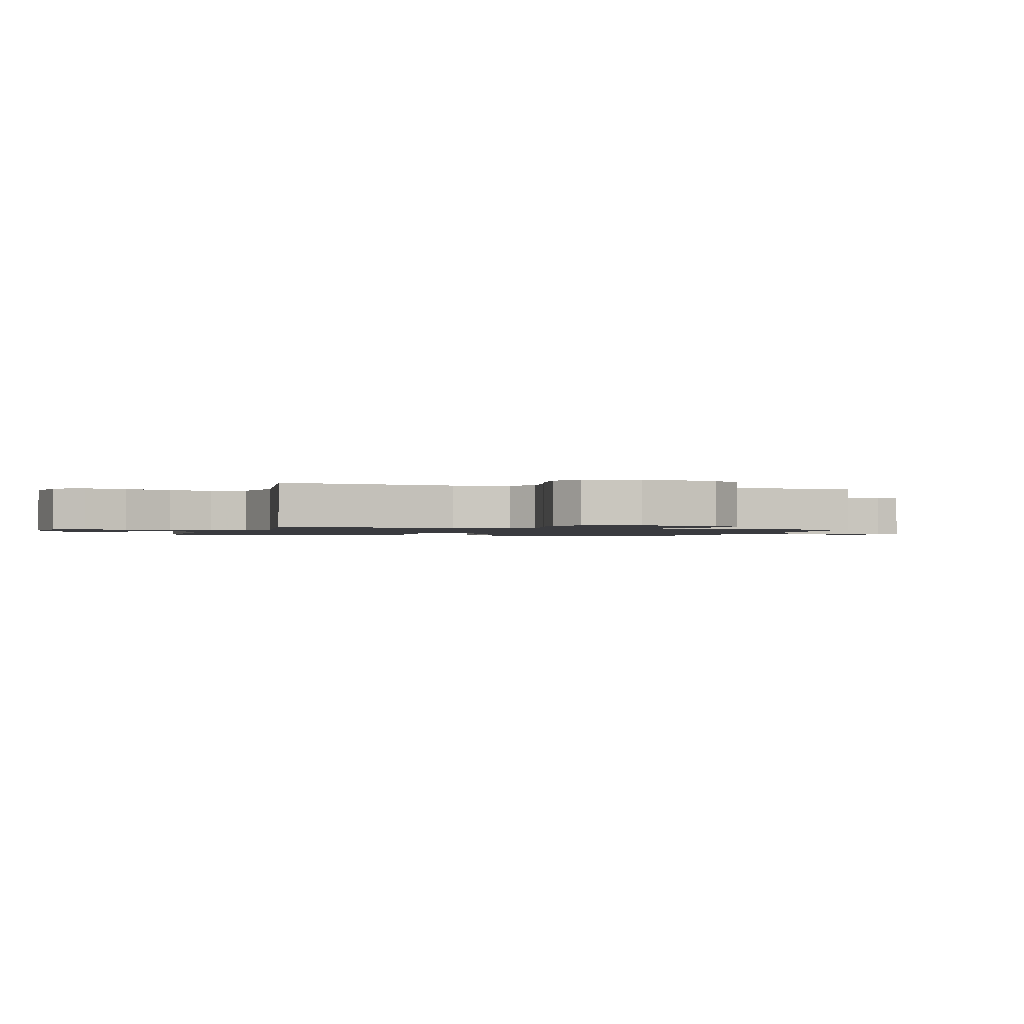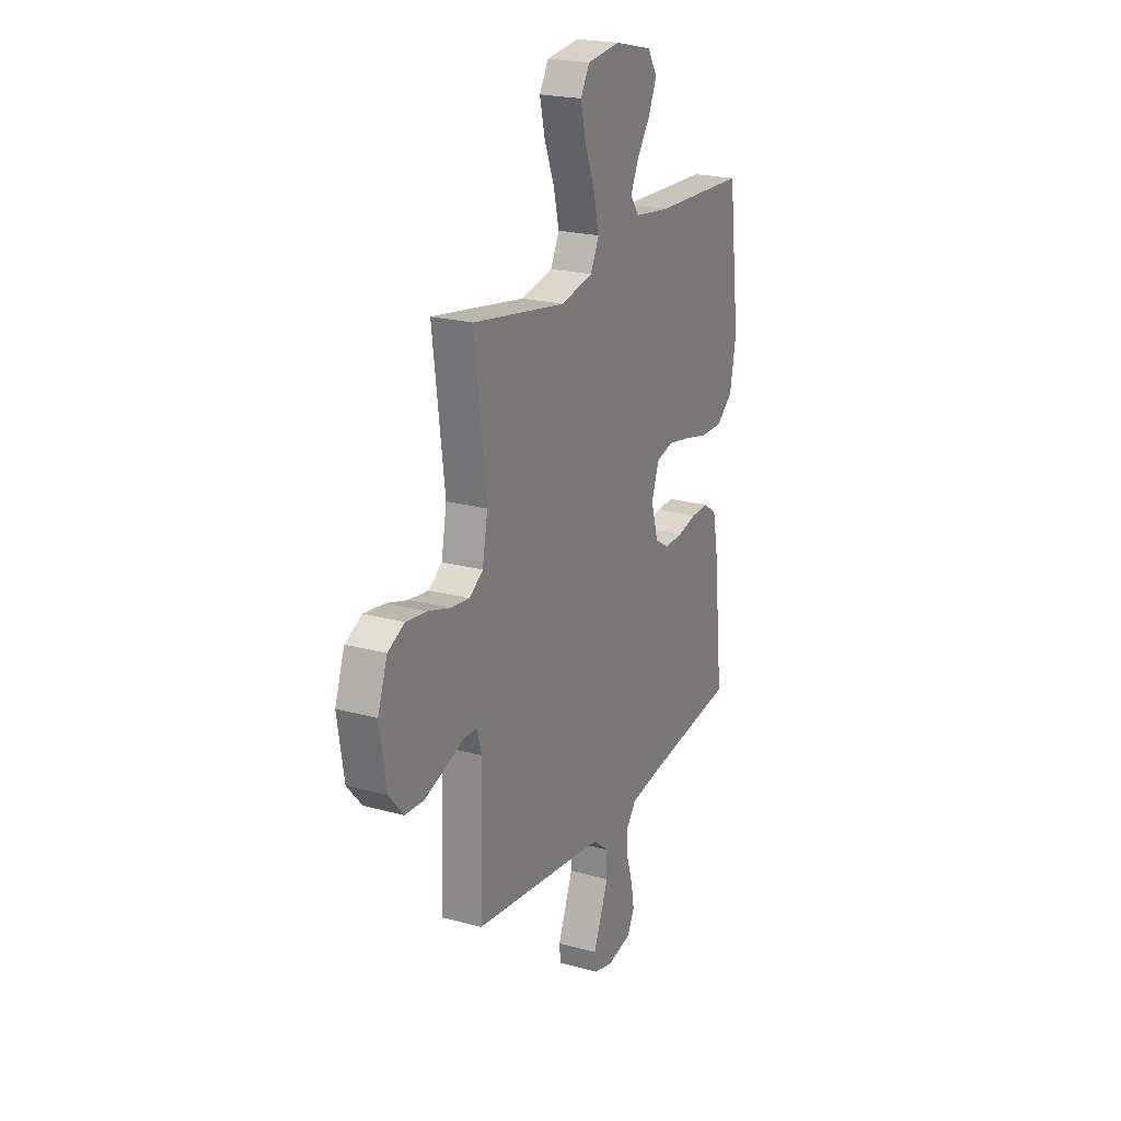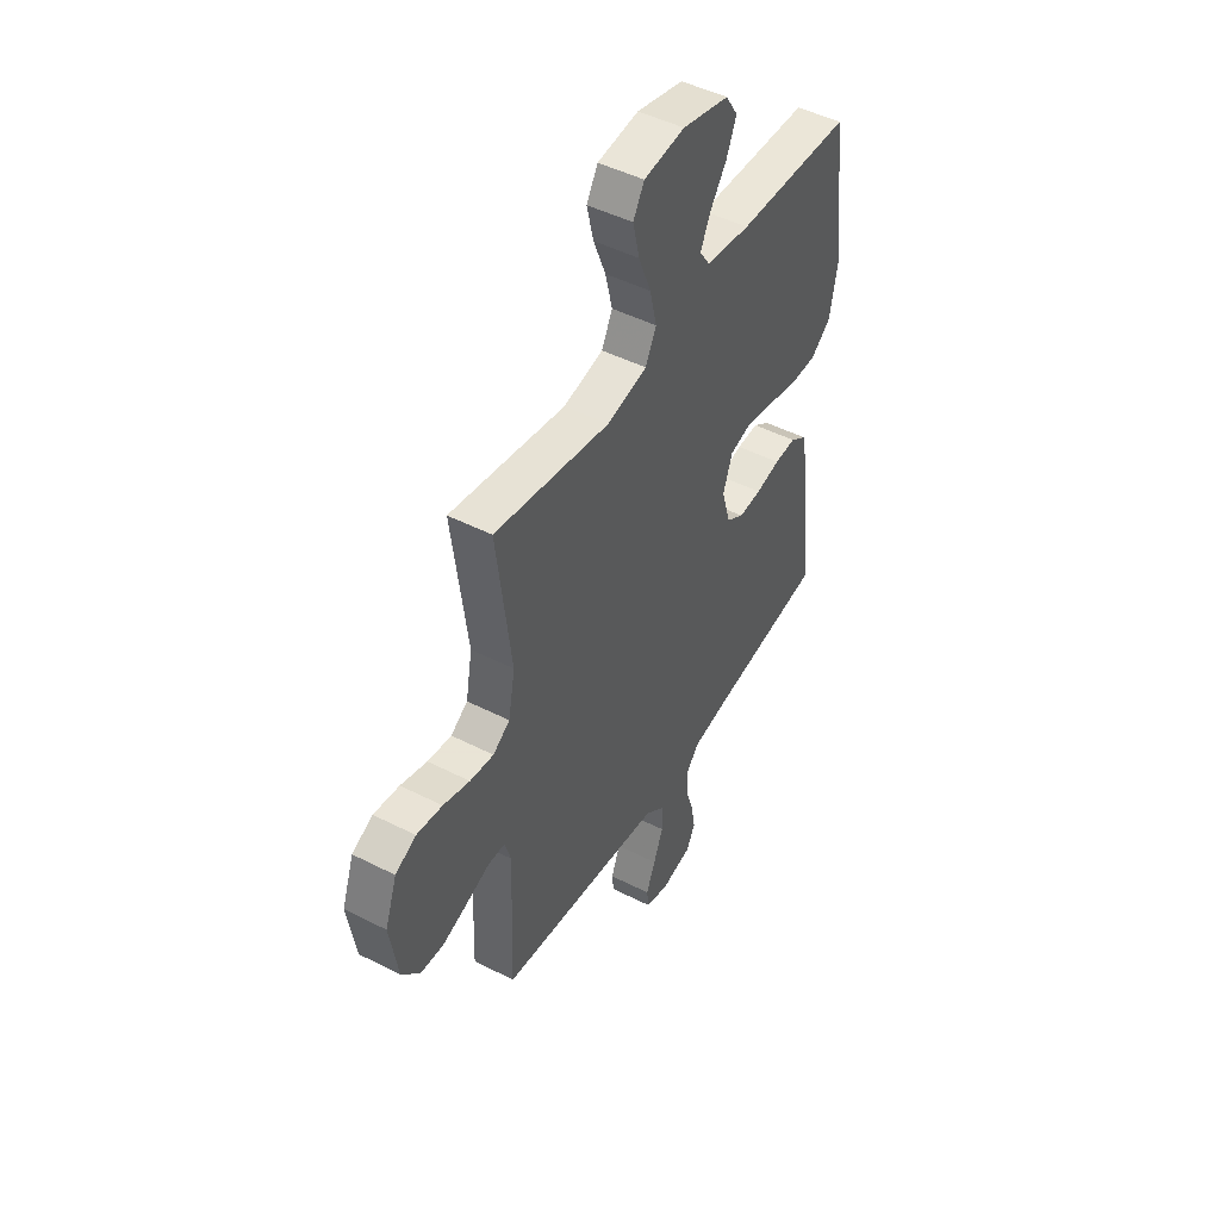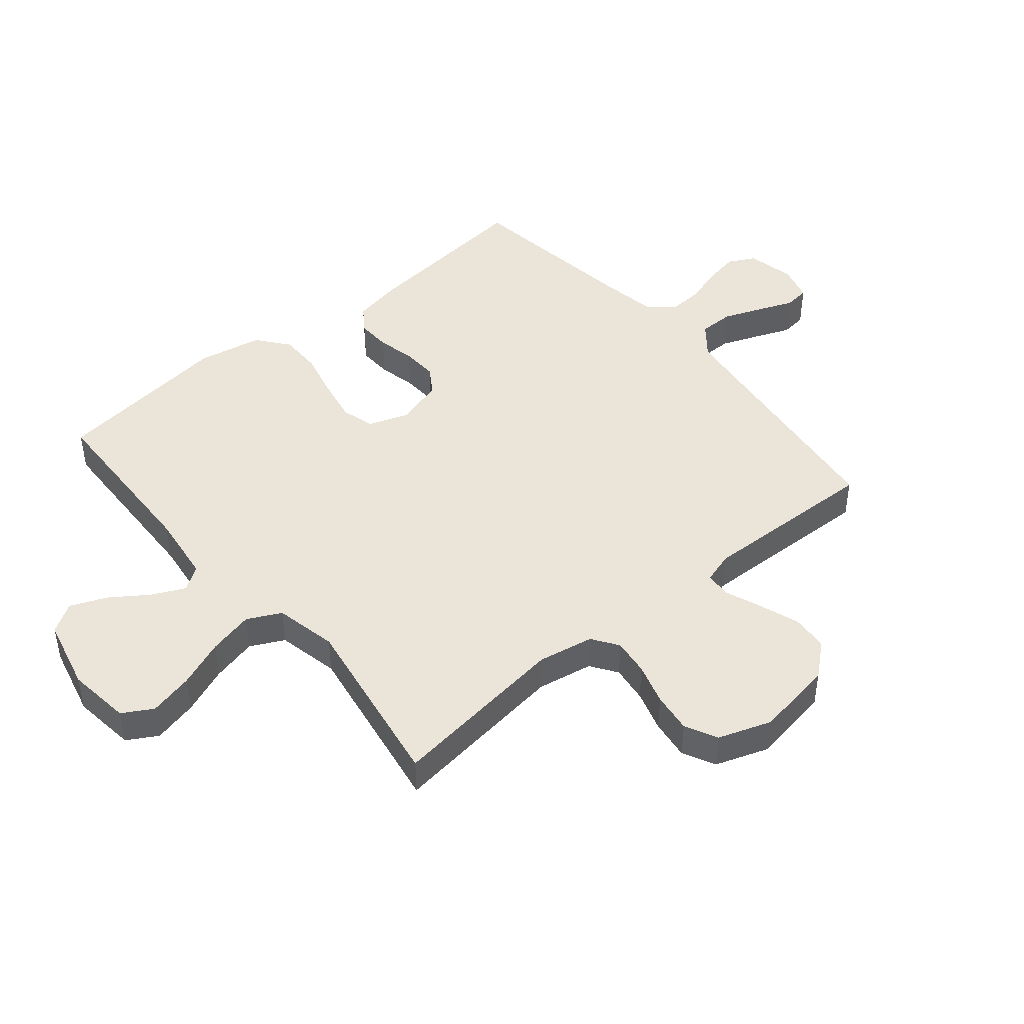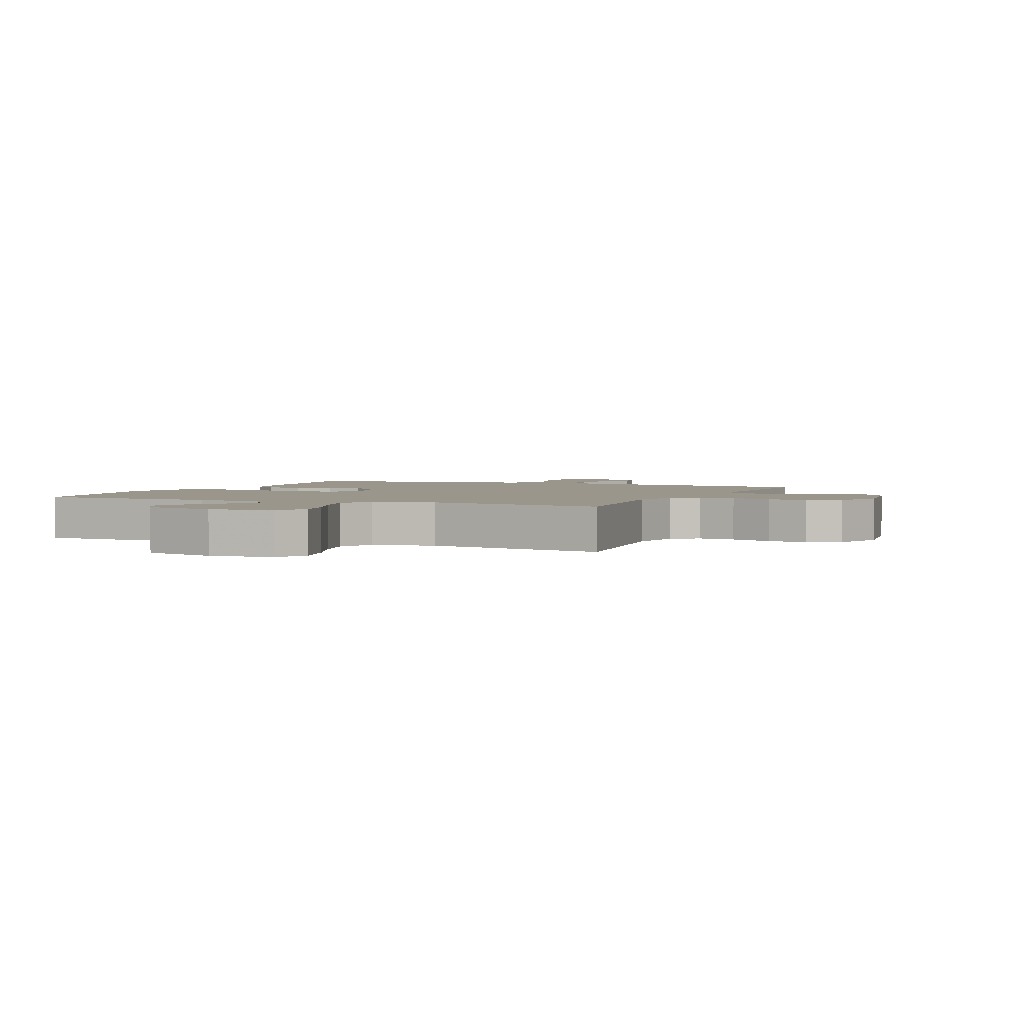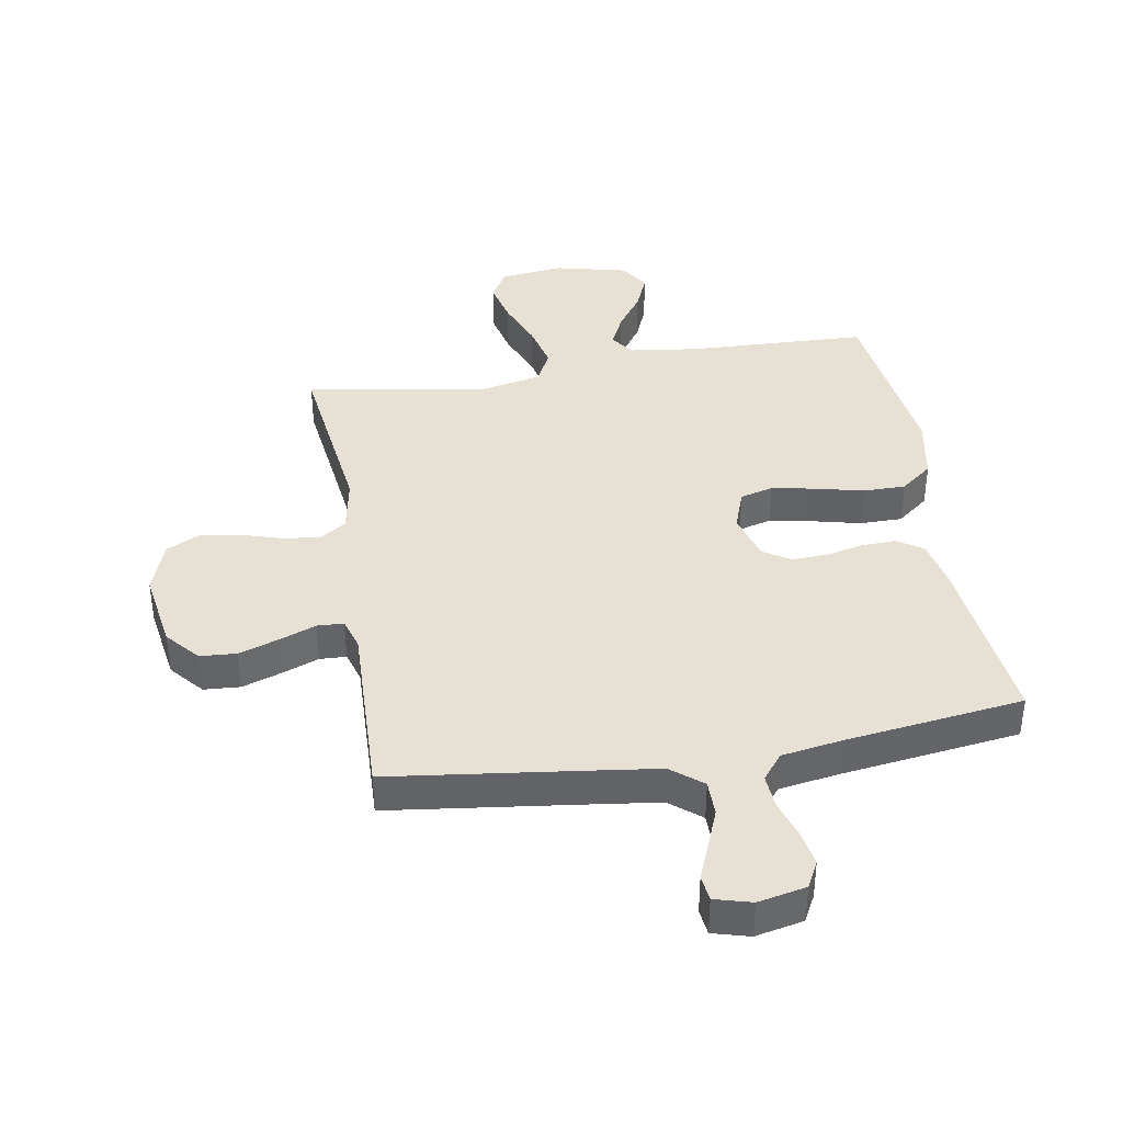
<metadata>
{"format":"obj","ext":"obj","renderer":"f3d","projection":"perspective","resolution":1024,"background":"white","views":[{"elev":-1.3,"azim":72.0,"up":"+Y"},{"elev":21.9,"azim":115.6,"up":"+Z"},{"elev":47.5,"azim":119.9,"up":"+Z"},{"elev":45.1,"azim":50.1,"up":"+Y"},{"elev":2.5,"azim":23.6,"up":"+Y"},{"elev":39.2,"azim":170.4,"up":"+Y"}]}
</metadata>
<code>
v 0.5 0.07 0.5
v 0.462 0.07 0.2
v 0.479 0.07 0.107
v 0.523 0.07 0.077
v 0.585 0.07 0.085
v 0.654 0.07 0.106
v 0.721 0.07 0.115
v 0.775 0.07 0.088
v 0.806 0.07 0
v 0.785 0.07 -0.132
v 0.738 0.07 -0.187
v 0.677 0.07 -0.191
v 0.61 0.07 -0.168
v 0.55 0.07 -0.145
v 0.506 0.07 -0.147
v 0.49 0.07 -0.2
v 0.5 0.07 -0.5
v 0.2 0.07 -0.538
v 0.069 0.07 -0.555
v 0.017 0.07 -0.597
v 0.017 0.07 -0.656
v 0.042 0.07 -0.72
v 0.066 0.07 -0.779
v 0.061 0.07 -0.822
v 0 0.07 -0.839
v -0.08 0.07 -0.822
v -0.103 0.07 -0.778
v -0.093 0.07 -0.72
v -0.073 0.07 -0.657
v -0.069 0.07 -0.599
v -0.103 0.07 -0.556
v -0.2 0.07 -0.54
v -0.5 0.07 -0.5
v -0.468 0.07 -0.2
v -0.452 0.07 -0.119
v -0.41 0.07 -0.09
v -0.353 0.07 -0.092
v -0.29 0.07 -0.106
v -0.23 0.07 -0.109
v -0.185 0.07 -0.08
v -0.162 0.07 0
v -0.186 0.07 0.068
v -0.241 0.07 0.083
v -0.314 0.07 0.069
v -0.393 0.07 0.05
v -0.464 0.07 0.05
v -0.517 0.07 0.092
v -0.537 0.07 0.2
v -0.5 0.07 0.5
v -0.2 0.07 0.511
v -0.085 0.07 0.526
v -0.058 0.07 0.566
v -0.084 0.07 0.621
v -0.127 0.07 0.683
v -0.152 0.07 0.743
v -0.121 0.07 0.792
v 0 0.07 0.821
v 0.106 0.07 0.808
v 0.135 0.07 0.758
v 0.118 0.07 0.685
v 0.086 0.07 0.604
v 0.068 0.07 0.528
v 0.096 0.07 0.472
v 0.2 0.07 0.45
v 0.5 0 0.5
v 0.462 0 0.2
v 0.479 0 0.107
v 0.523 0 0.077
v 0.585 0 0.085
v 0.654 0 0.106
v 0.721 0 0.115
v 0.775 0 0.088
v 0.806 0 0
v 0.785 0 -0.132
v 0.738 0 -0.187
v 0.677 0 -0.191
v 0.61 0 -0.168
v 0.55 0 -0.145
v 0.506 0 -0.147
v 0.49 0 -0.2
v 0.5 0 -0.5
v 0.2 0 -0.538
v 0.069 0 -0.555
v 0.017 0 -0.597
v 0.017 0 -0.656
v 0.042 0 -0.72
v 0.066 0 -0.779
v 0.061 0 -0.822
v 0 0 -0.839
v -0.08 0 -0.822
v -0.103 0 -0.778
v -0.093 0 -0.72
v -0.073 0 -0.657
v -0.069 0 -0.599
v -0.103 0 -0.556
v -0.2 0 -0.54
v -0.5 0 -0.5
v -0.468 0 -0.2
v -0.452 0 -0.119
v -0.41 0 -0.09
v -0.353 0 -0.092
v -0.29 0 -0.106
v -0.23 0 -0.109
v -0.185 0 -0.08
v -0.162 0 0
v -0.186 0 0.068
v -0.241 0 0.083
v -0.314 0 0.069
v -0.393 0 0.05
v -0.464 0 0.05
v -0.517 0 0.092
v -0.537 0 0.2
v -0.5 0 0.5
v -0.2 0 0.511
v -0.085 0 0.526
v -0.058 0 0.566
v -0.084 0 0.621
v -0.127 0 0.683
v -0.152 0 0.743
v -0.121 0 0.792
v 0 0 0.821
v 0.106 0 0.808
v 0.135 0 0.758
v 0.118 0 0.685
v 0.086 0 0.604
v 0.068 0 0.528
v 0.096 0 0.472
v 0.2 0 0.45
f 59 60 61
f 58 59 61
f 57 58 61
f 56 57 61
f 55 56 61
f 54 55 61
f 53 54 61
f 52 53 61 62
f 51 52 62 63
f 48 49 50
f 47 48 50
f 46 47 50
f 45 46 50
f 44 45 50
f 50 51 63
f 44 50 63
f 43 44 63
f 36 37 38
f 35 36 38
f 34 35 38
f 33 34 38
f 32 33 38
f 31 32 38 39
f 30 31 39 40
f 27 28 29
f 26 27 29
f 25 26 29
f 24 25 29
f 23 24 29
f 22 23 29
f 21 22 29 30
f 30 40 41
f 21 30 41
f 20 21 41
f 16 17 18
f 15 16 18 19
f 12 13 14
f 11 12 14
f 10 11 14
f 9 10 14
f 8 9 14
f 7 8 14
f 6 7 14
f 5 6 14
f 4 5 14 15
f 19 20 41
f 15 19 41
f 4 15 41
f 3 4 41
f 42 43 63 64
f 41 42 64
f 3 41 64
f 2 3 64
f 1 2 64
f 125 124 123
f 125 123 122
f 125 122 121
f 125 121 120
f 125 120 119
f 125 119 118
f 125 118 117
f 126 125 117 116
f 127 126 116 115
f 114 113 112
f 114 112 111
f 114 111 110
f 114 110 109
f 114 109 108
f 127 115 114
f 127 114 108
f 127 108 107
f 102 101 100
f 102 100 99
f 102 99 98
f 102 98 97
f 102 97 96
f 103 102 96 95
f 104 103 95 94
f 93 92 91
f 93 91 90
f 93 90 89
f 93 89 88
f 93 88 87
f 93 87 86
f 94 93 86 85
f 105 104 94
f 105 94 85
f 105 85 84
f 82 81 80
f 83 82 80 79
f 78 77 76
f 78 76 75
f 78 75 74
f 78 74 73
f 78 73 72
f 78 72 71
f 78 71 70
f 78 70 69
f 79 78 69 68
f 105 84 83
f 105 83 79
f 105 79 68
f 105 68 67
f 128 127 107 106
f 128 106 105
f 128 105 67
f 128 67 66
f 128 66 65
f 1 65 66 2
f 2 66 67 3
f 3 67 68 4
f 4 68 69 5
f 5 69 70 6
f 6 70 71 7
f 7 71 72 8
f 8 72 73 9
f 9 73 74 10
f 10 74 75 11
f 11 75 76 12
f 12 76 77 13
f 13 77 78 14
f 14 78 79 15
f 15 79 80 16
f 16 80 81 17
f 17 81 82 18
f 18 82 83 19
f 19 83 84 20
f 20 84 85 21
f 21 85 86 22
f 22 86 87 23
f 23 87 88 24
f 24 88 89 25
f 25 89 90 26
f 26 90 91 27
f 27 91 92 28
f 28 92 93 29
f 29 93 94 30
f 30 94 95 31
f 31 95 96 32
f 32 96 97 33
f 33 97 98 34
f 34 98 99 35
f 35 99 100 36
f 36 100 101 37
f 37 101 102 38
f 38 102 103 39
f 39 103 104 40
f 40 104 105 41
f 41 105 106 42
f 42 106 107 43
f 43 107 108 44
f 44 108 109 45
f 45 109 110 46
f 46 110 111 47
f 47 111 112 48
f 48 112 113 49
f 49 113 114 50
f 50 114 115 51
f 51 115 116 52
f 52 116 117 53
f 53 117 118 54
f 54 118 119 55
f 55 119 120 56
f 56 120 121 57
f 57 121 122 58
f 58 122 123 59
f 59 123 124 60
f 60 124 125 61
f 61 125 126 62
f 62 126 127 63
f 63 127 128 64
f 64 128 65 1

</code>
